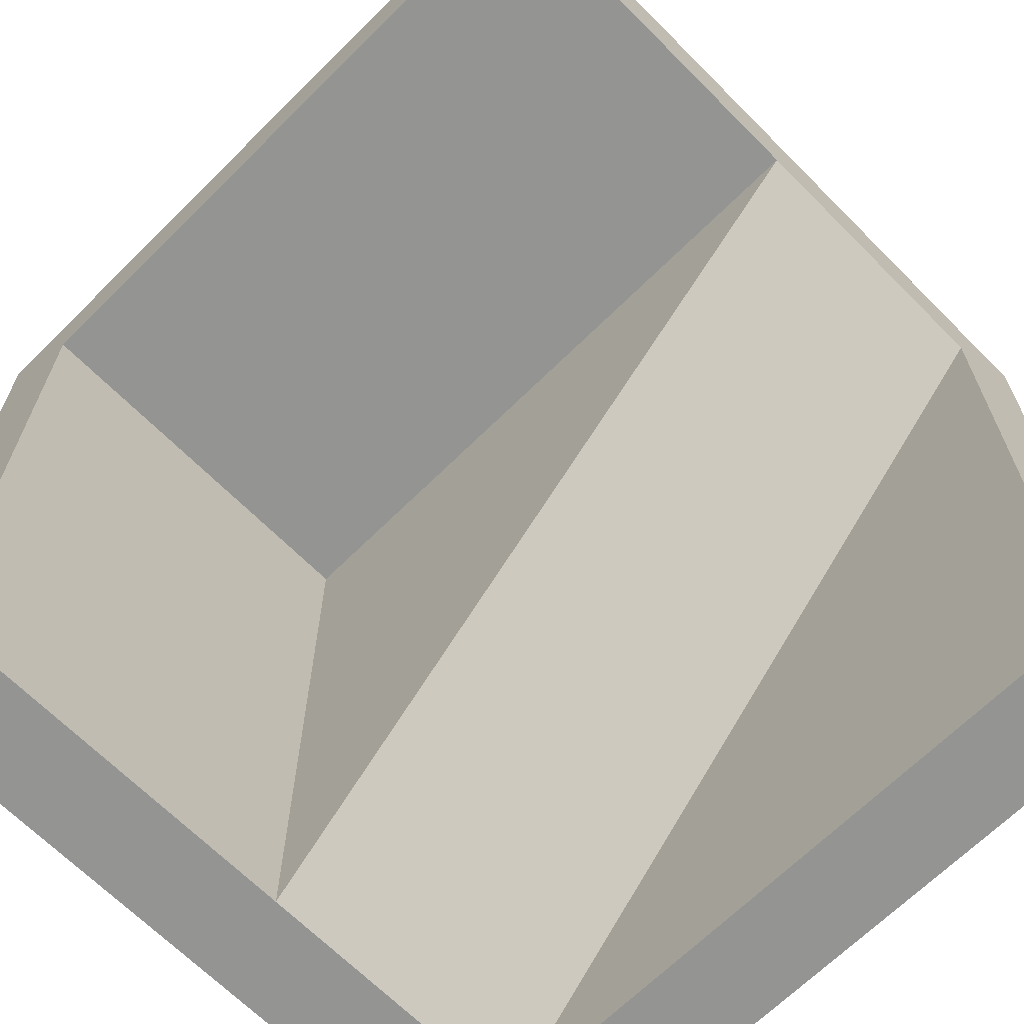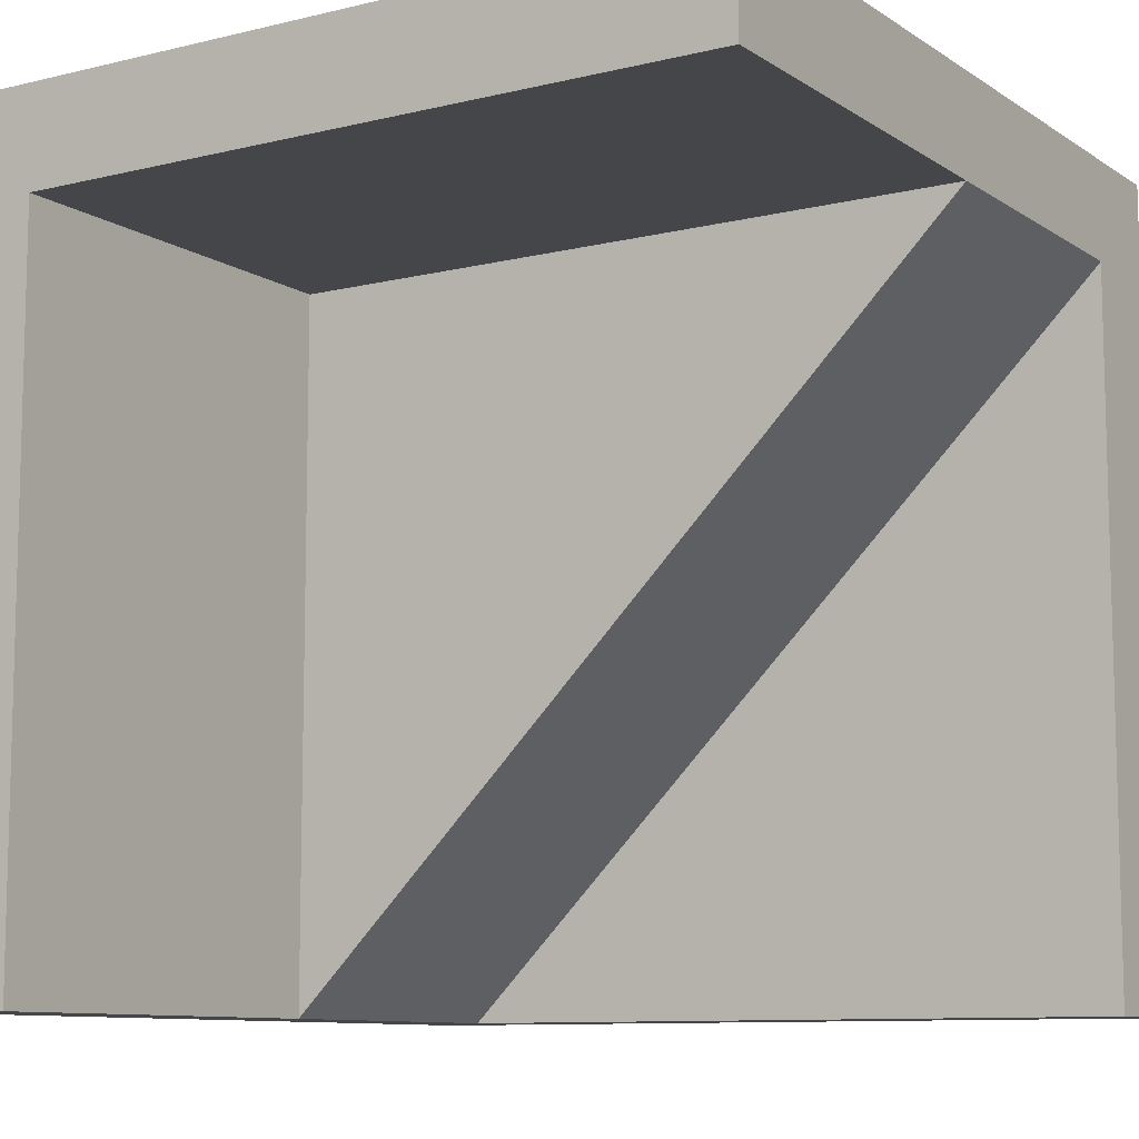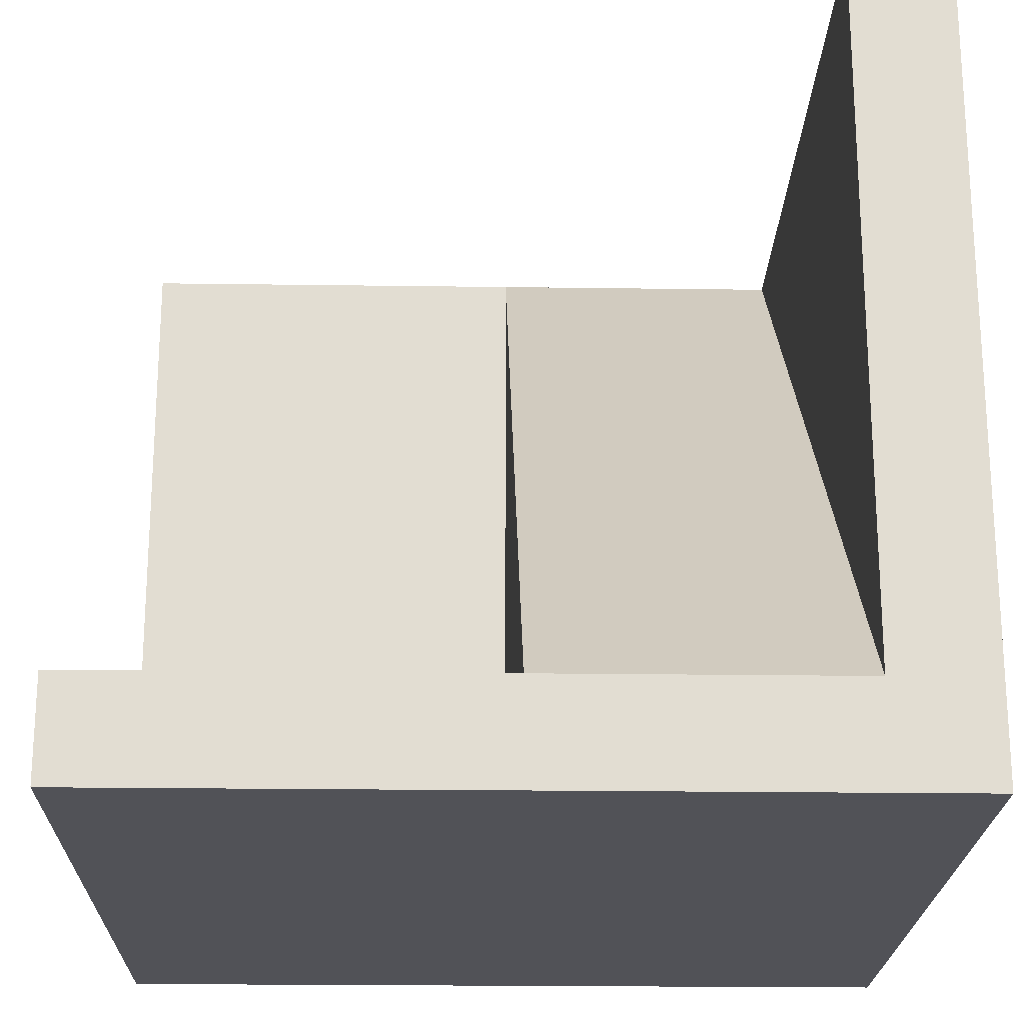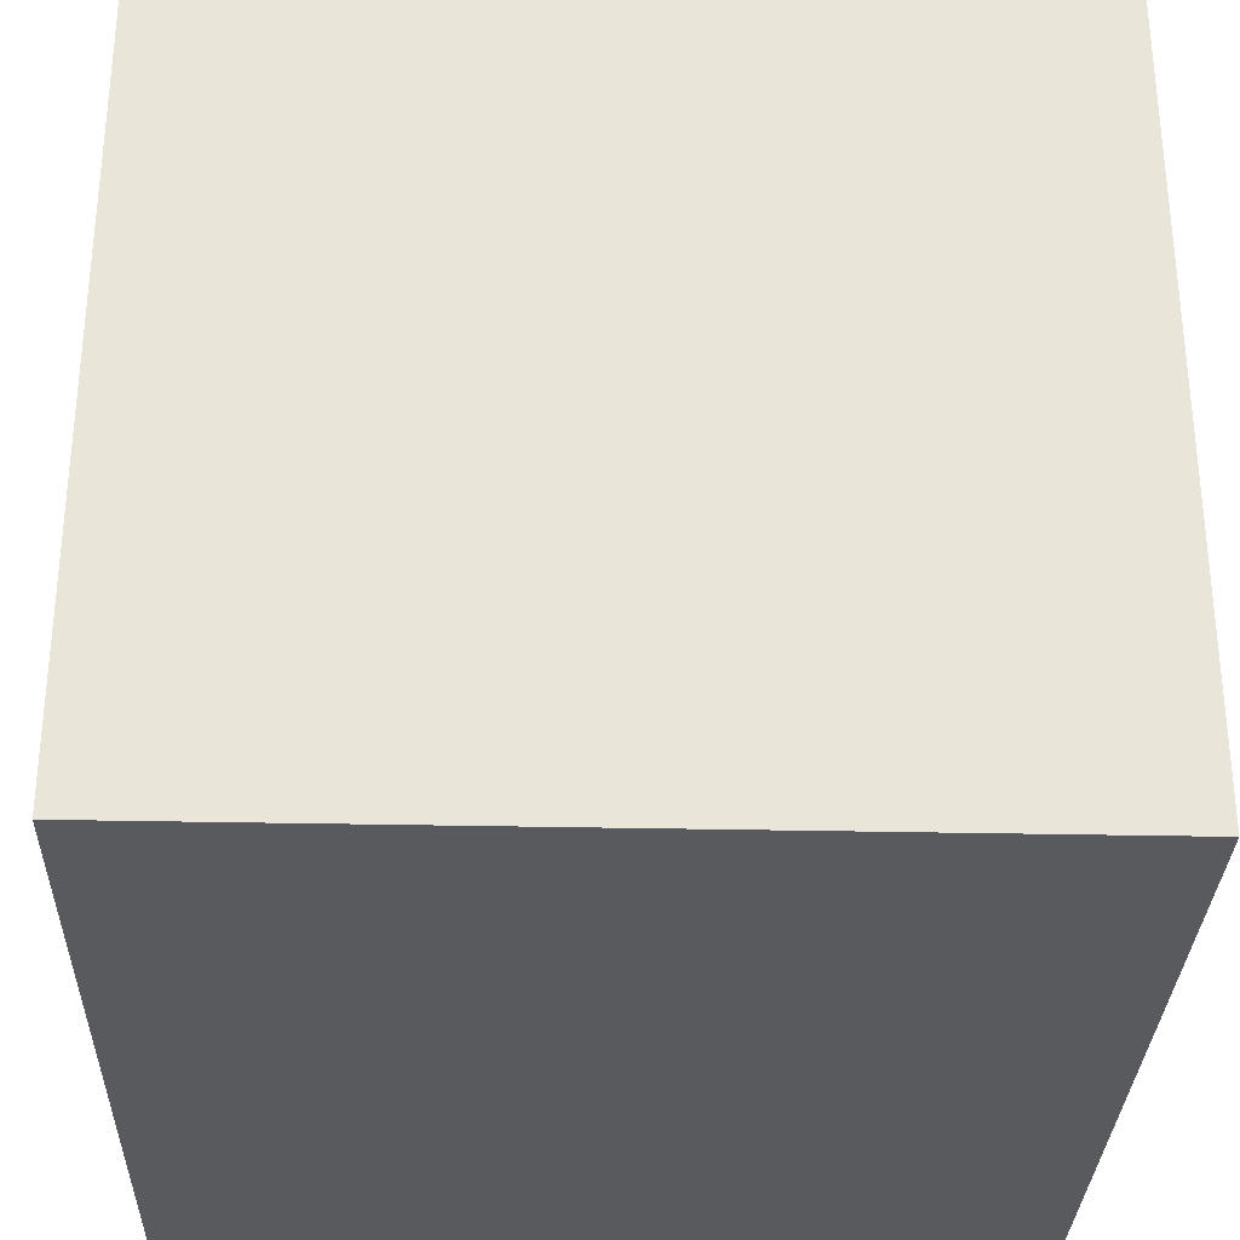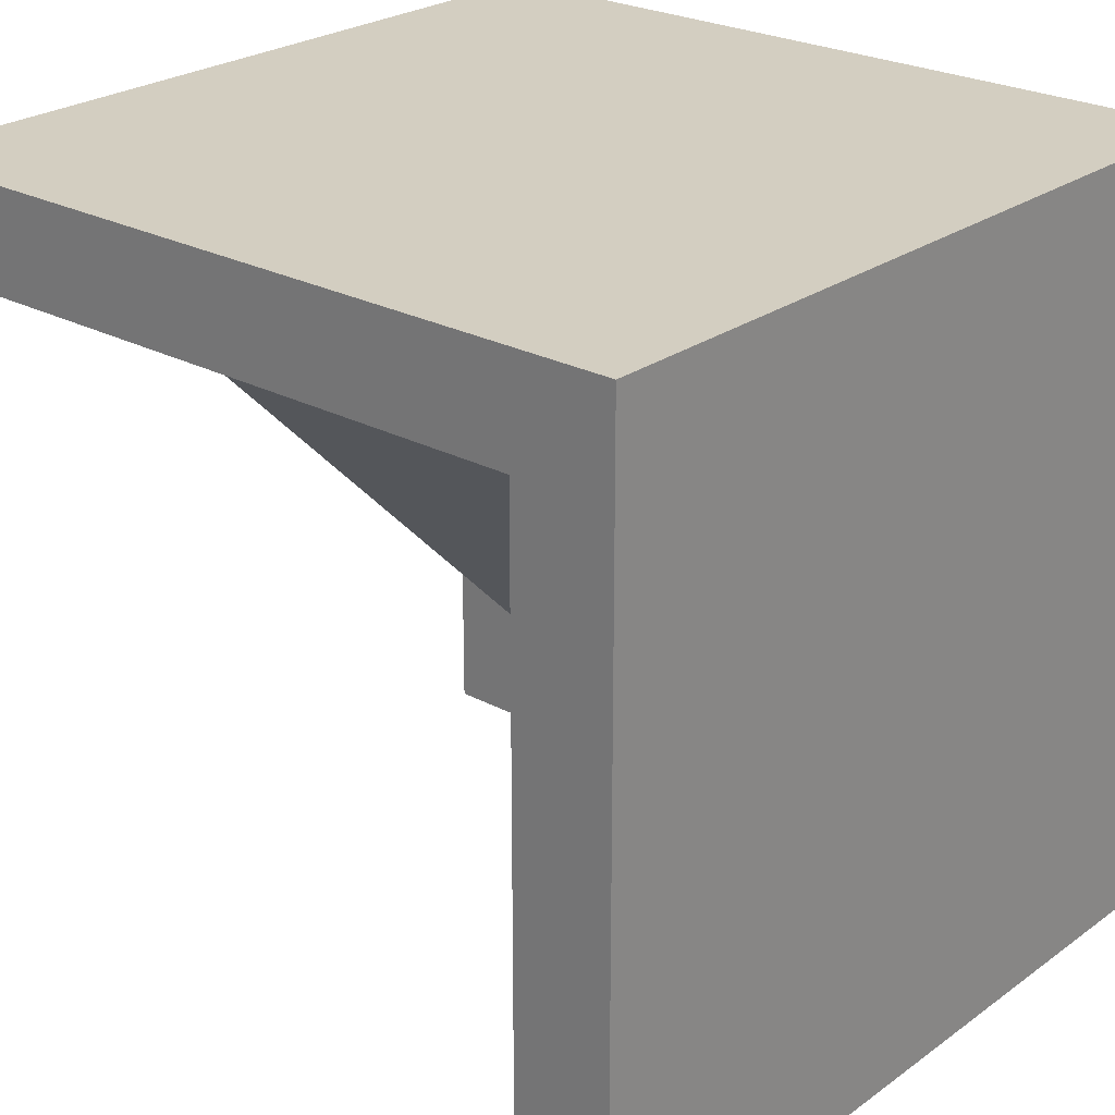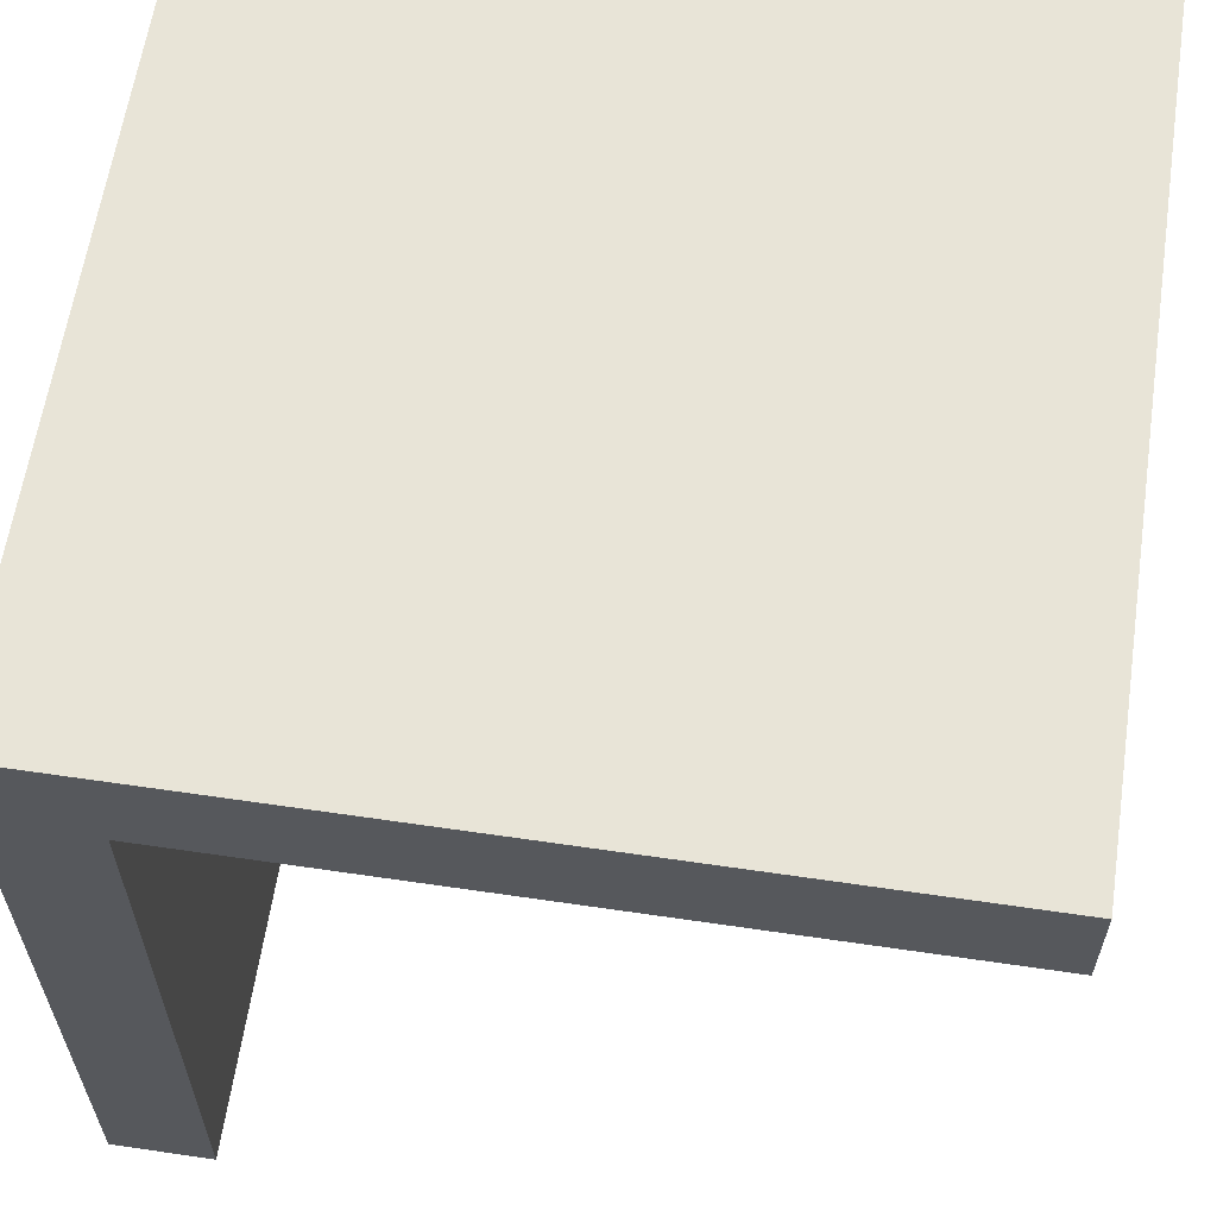
<metadata>
{"format":"obj","ext":"obj","renderer":"f3d","projection":"perspective","resolution":1024,"background":"white","views":[{"elev":-66.9,"azim":-45.2,"up":"+Y"},{"elev":-9.7,"azim":-57.8,"up":"+Y"},{"elev":-21.4,"azim":-1.4,"up":"+Z"},{"elev":-30.9,"azim":178.2,"up":"+Z"},{"elev":25.1,"azim":40.9,"up":"+Y"},{"elev":61.4,"azim":-81.5,"up":"+Y"}]}
</metadata>
<code>
g Part 1
o mesh0
v 0.015 -0.005 0.04
v 0.015 -0.04 0.005
v 0.015 -0.04 0.04
f 1 2 3
o mesh1
v -1.735e-17 -0.04 0.005
v 0.015 -0.04 0.005
v 0.015 -0.005 0.04
v -2.19e-17 -0.005 0.04
f 4 5 6
f 6 7 4
o mesh2
v -2.19e-17 -0.005 0.04
v -1.388e-17 -0.005 0.005
v -1.735e-17 -0.04 0.005
f 8 9 10
o mesh3
v -0.02 -0.005 0.005
v -0.02 -0.04 0.005
v -1.735e-17 -0.04 0.005
v -1.388e-17 -0.005 0.005
f 11 12 13
f 13 14 11
o mesh4
v -0.02 -0.005 0.005
v -1.388e-17 -0.005 0.005
v -2.19e-17 -0.005 0.04
v -0.02 -0.005 0.04
f 15 16 17
f 17 18 15
o mesh5
v 0.02 -0.04 1.363e-18
v 0.015 -0.04 0.005
v -1.735e-17 -0.04 0.005
v -0.02 -0.04 -6.939e-18
v 0.02 -0.04 0.04
v 0.015 -0.04 0.04
v -0.02 -0.04 0.005
f 19 20 21
f 21 22 19
f 23 24 20
f 20 19 23
f 21 25 22
o mesh6
v 0.02 0 0.04
v -0.02 0 0.04
v -2.19e-17 -0.005 0.04
v 0.02 -0.04 0.04
v 0.015 -0.005 0.04
v -0.02 -0.005 0.04
v 0.015 -0.04 0.04
f 26 27 28
f 29 26 30
f 27 31 28
f 28 30 26
f 30 32 29
o mesh7
v -0.02 0 0.04
v -0.02 0 -6.939e-18
v -0.02 -0.005 0.005
v -0.02 -0.04 -6.939e-18
v -0.02 -0.04 0.005
v -0.02 -0.005 0.04
f 33 34 35
f 36 37 35
f 35 34 36
f 35 38 33
o mesh8
v 0.02 -0.04 1.363e-18
v 0.02 0 1.363e-18
v 0.02 0 0.04
v 0.02 -0.04 0.04
f 39 40 41
f 41 42 39
o mesh9
v -0.02 -0.04 -6.939e-18
v -0.02 0 -6.939e-18
v 0.02 0 1.363e-18
v 0.02 -0.04 1.363e-18
f 43 44 45
f 45 46 43
o mesh10
v -0.02 0 0.04
v 0.02 0 0.04
v 0.02 0 1.363e-18
v -0.02 0 -6.939e-18
f 47 48 49
f 49 50 47

</code>
